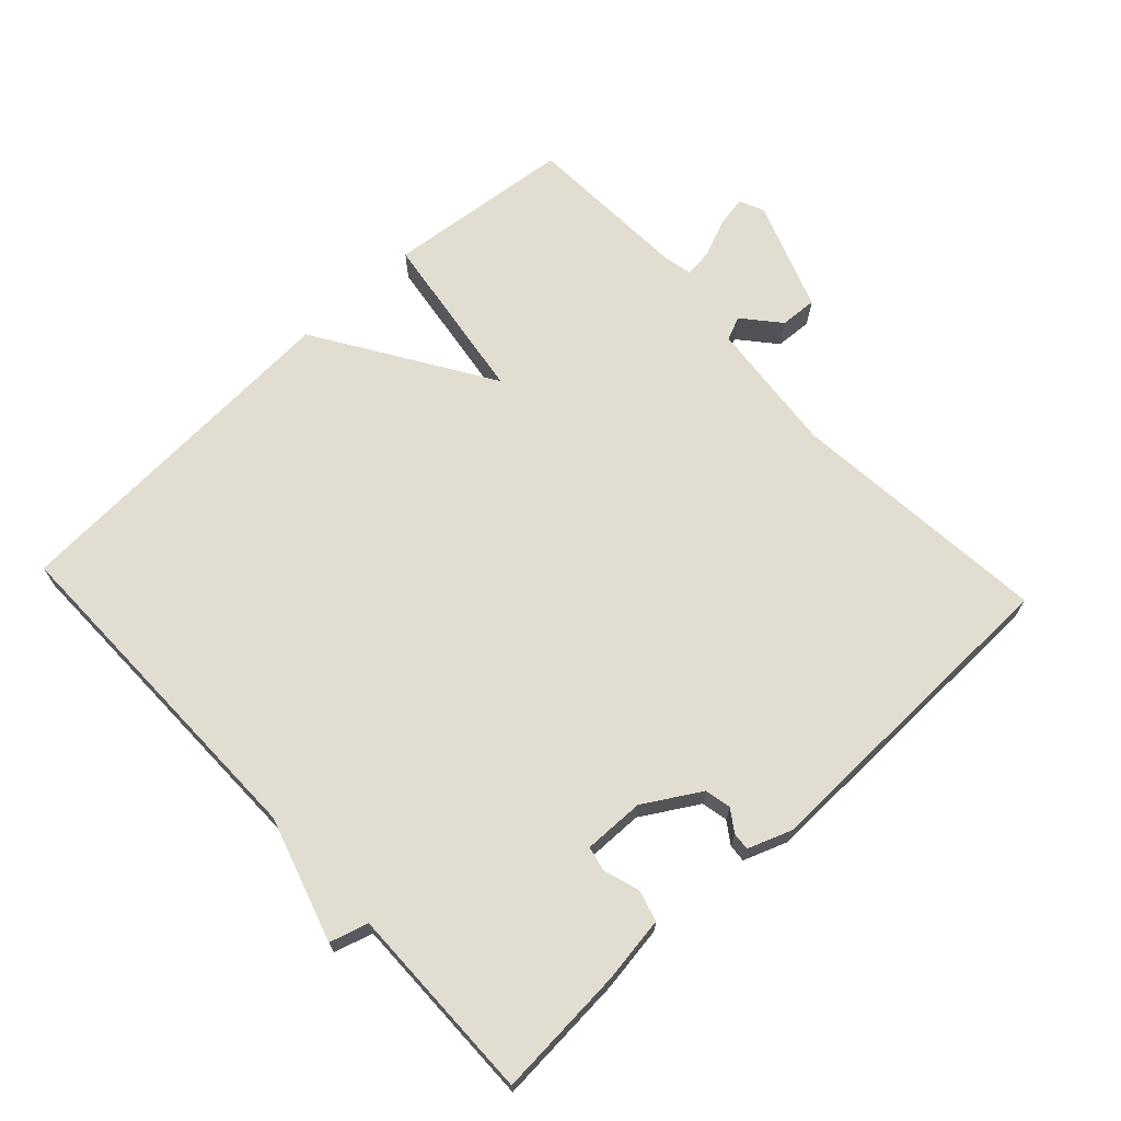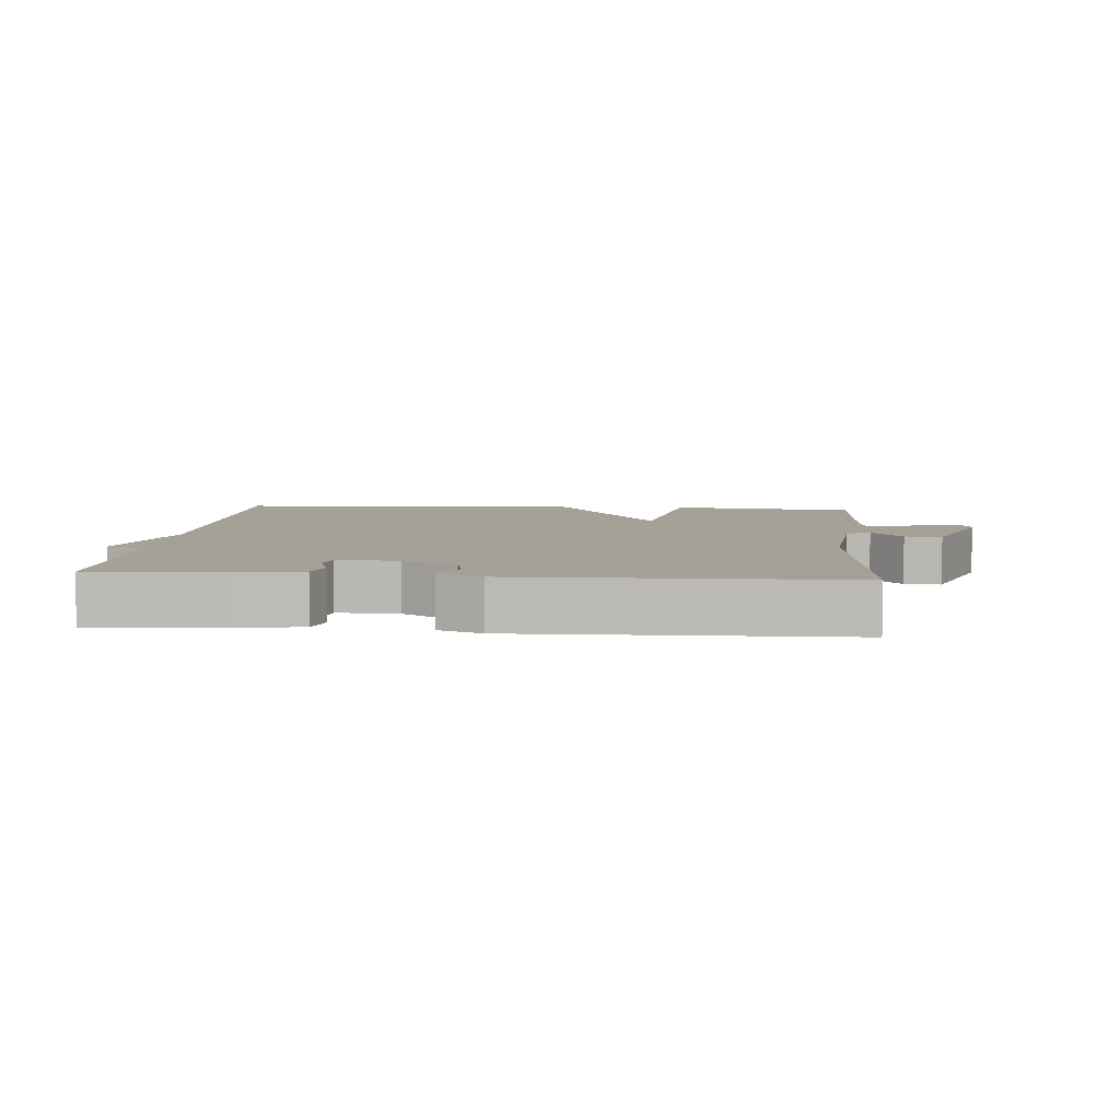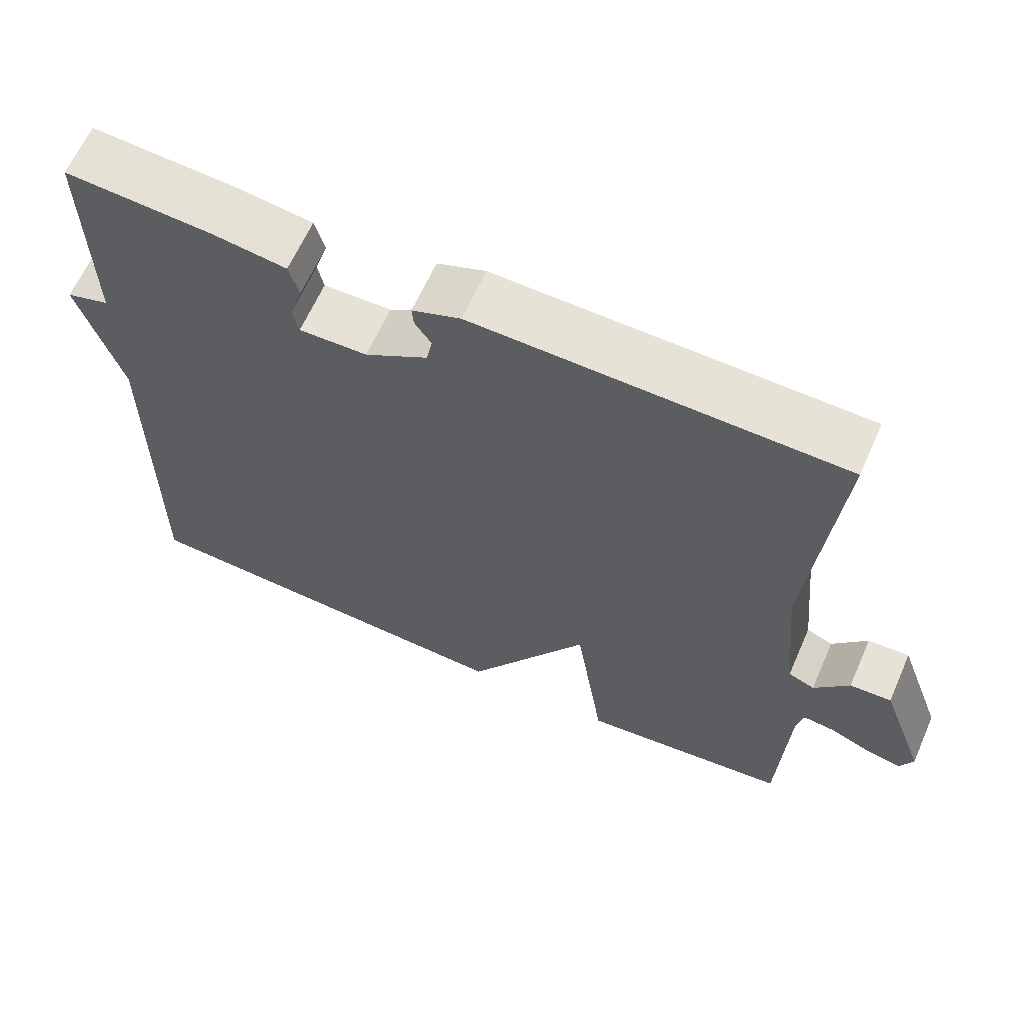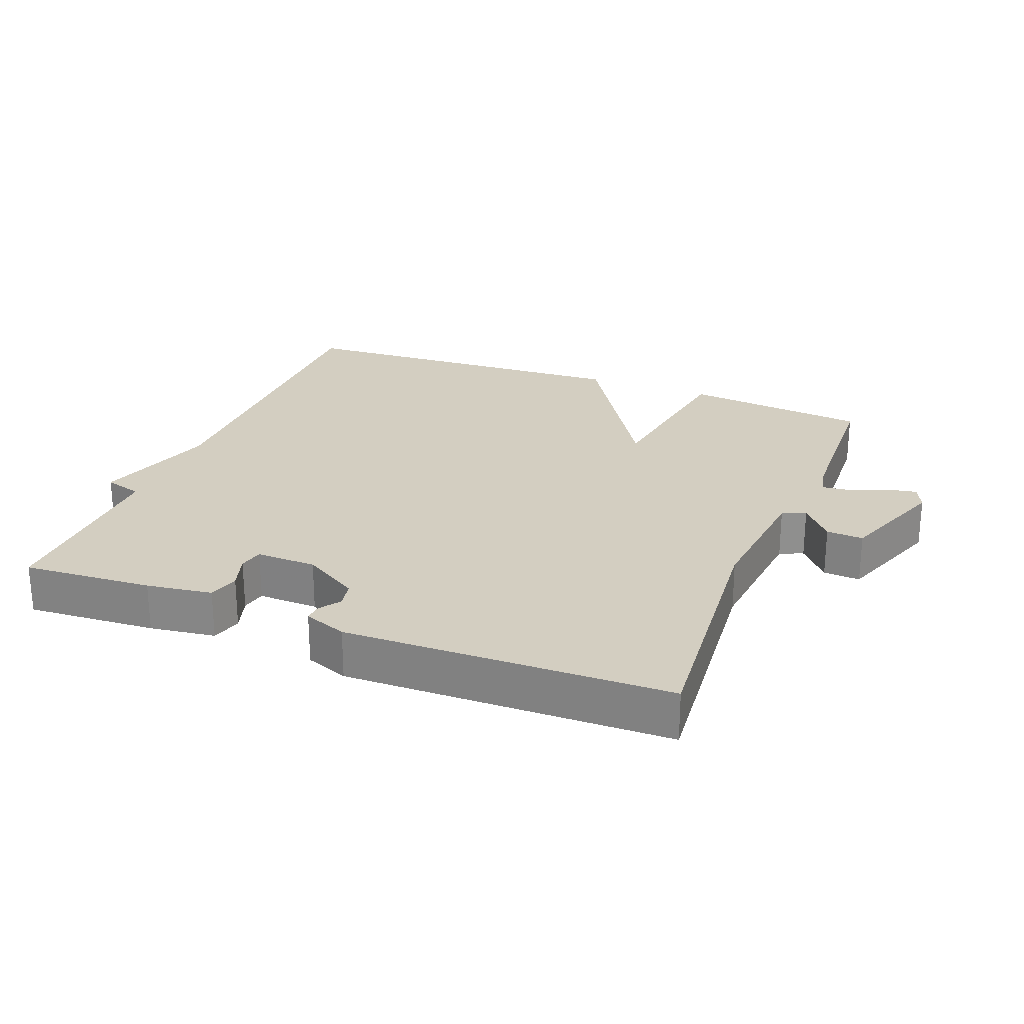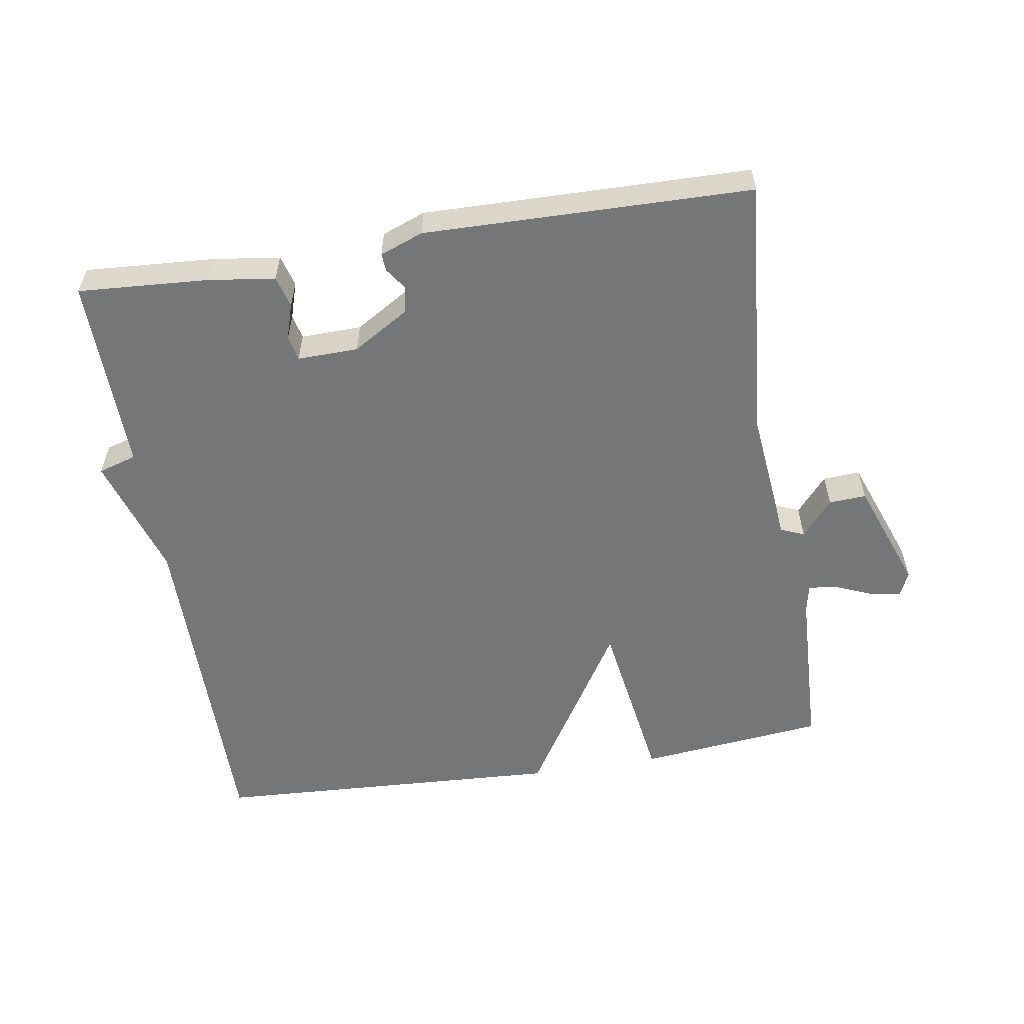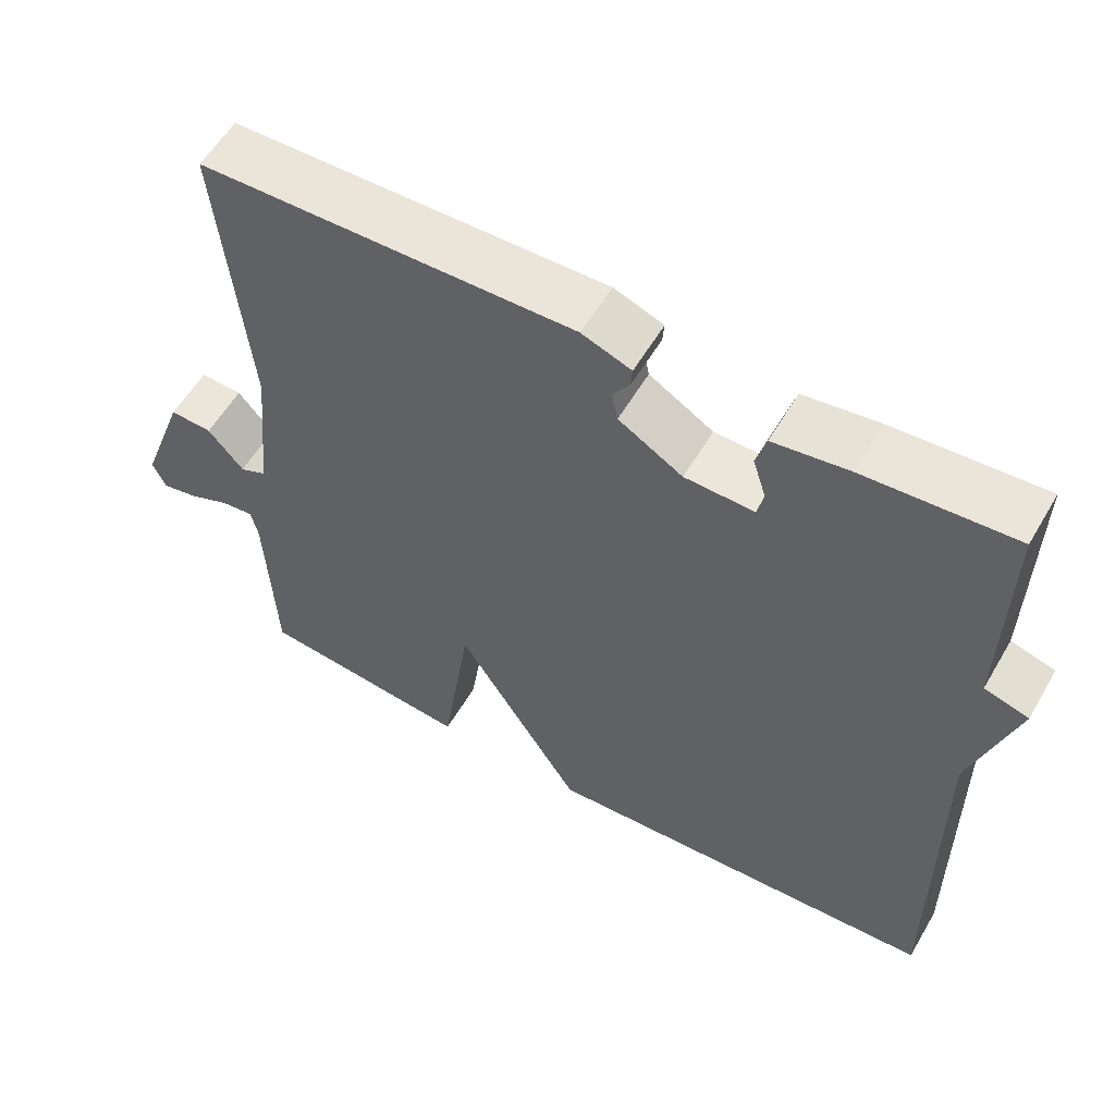
<metadata>
{"format":"obj","ext":"obj","renderer":"f3d","projection":"perspective","resolution":1024,"background":"white","views":[{"elev":68.8,"azim":-43.0,"up":"+Y"},{"elev":6.2,"azim":5.0,"up":"+Y"},{"elev":63.5,"azim":23.8,"up":"+Z"},{"elev":25.0,"azim":21.5,"up":"+Y"},{"elev":-56.7,"azim":9.3,"up":"+Y"},{"elev":57.2,"azim":-149.9,"up":"+Z"}]}
</metadata>
<code>
v 0.5 0.07 -0.5
v 0.223 0.07 -0.529
v 0.185 0.07 -0.271
v 0.023 0.07 -0.529
v -0.5 0.07 -0.5
v -0.496 0.07 0.009
v -0.553 0.07 0.192
v -0.496 0.07 0.209
v -0.5 0.07 0.5
v -0.307 0.07 0.487
v -0.209 0.07 0.473
v -0.196 0.07 0.427
v -0.213 0.07 0.374
v -0.205 0.07 0.337
v -0.115 0.07 0.339
v -0.032 0.07 0.389
v -0.024 0.07 0.428
v -0.046 0.07 0.46
v -0.048 0.07 0.486
v 0.016 0.07 0.51
v 0.5 0.07 0.5
v 0.464 0.07 0.111
v 0.484 0.07 -0.089
v 0.519 0.07 -0.104
v 0.565 0.07 -0.05
v 0.62 0.07 -0.047
v 0.68 0.07 -0.21
v 0.663 0.07 -0.247
v 0.617 0.07 -0.238
v 0.562 0.07 -0.215
v 0.52 0.07 -0.21
v 0.511 0.07 -0.252
v 0.5 0 -0.5
v 0.223 0 -0.529
v 0.185 0 -0.271
v 0.023 0 -0.529
v -0.5 0 -0.5
v -0.496 0 0.009
v -0.553 0 0.192
v -0.496 0 0.209
v -0.5 0 0.5
v -0.307 0 0.487
v -0.209 0 0.473
v -0.196 0 0.427
v -0.213 0 0.374
v -0.205 0 0.337
v -0.115 0 0.339
v -0.032 0 0.389
v -0.024 0 0.428
v -0.046 0 0.46
v -0.048 0 0.486
v 0.016 0 0.51
v 0.5 0 0.5
v 0.464 0 0.111
v 0.484 0 -0.089
v 0.519 0 -0.104
v 0.565 0 -0.05
v 0.62 0 -0.047
v 0.68 0 -0.21
v 0.663 0 -0.247
v 0.617 0 -0.238
v 0.562 0 -0.215
v 0.52 0 -0.21
v 0.511 0 -0.252
f 28 29 30
f 27 28 30
f 26 27 30
f 25 26 30
f 24 25 30
f 23 24 30 31
f 20 21 22
f 19 20 22
f 18 19 22
f 17 18 22
f 16 17 22 23
f 23 31 32
f 16 23 32
f 15 16 32
f 11 12 13
f 10 11 13
f 9 10 13
f 8 9 13
f 8 13 14
f 6 7 8
f 14 15 32
f 8 14 32
f 6 8 32
f 3 4 5 6
f 1 2 3
f 32 1 3
f 3 6 32
f 62 61 60
f 62 60 59
f 62 59 58
f 62 58 57
f 62 57 56
f 63 62 56 55
f 54 53 52
f 54 52 51
f 54 51 50
f 54 50 49
f 55 54 49 48
f 64 63 55
f 64 55 48
f 64 48 47
f 45 44 43
f 45 43 42
f 45 42 41
f 45 41 40
f 46 45 40
f 40 39 38
f 64 47 46
f 64 46 40
f 64 40 38
f 38 37 36 35
f 35 34 33
f 35 33 64
f 64 38 35
f 1 33 34 2
f 2 34 35 3
f 3 35 36 4
f 4 36 37 5
f 5 37 38 6
f 6 38 39 7
f 7 39 40 8
f 8 40 41 9
f 9 41 42 10
f 10 42 43 11
f 11 43 44 12
f 12 44 45 13
f 13 45 46 14
f 14 46 47 15
f 15 47 48 16
f 16 48 49 17
f 17 49 50 18
f 18 50 51 19
f 19 51 52 20
f 20 52 53 21
f 21 53 54 22
f 22 54 55 23
f 23 55 56 24
f 24 56 57 25
f 25 57 58 26
f 26 58 59 27
f 27 59 60 28
f 28 60 61 29
f 29 61 62 30
f 30 62 63 31
f 31 63 64 32
f 32 64 33 1

</code>
